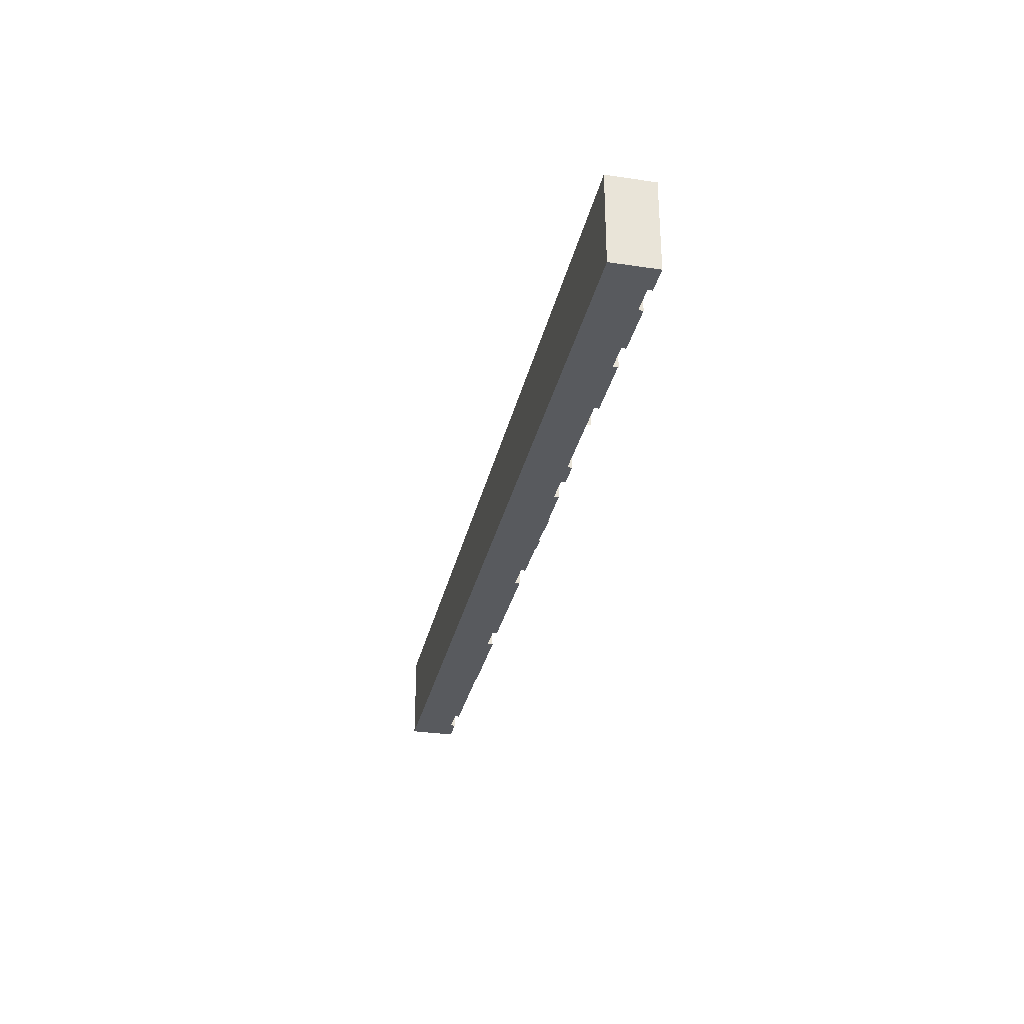
<metadata>
{"format":"obj","ext":"obj","renderer":"f3d","projection":"perspective","resolution":1024,"background":"white","views":[{"elev":-30.9,"azim":-102.1,"up":"+Y"}]}
</metadata>
<code>
o obj_0
v 332 		29.5 		51
v 283 		-20.5 		51
v 283 		-20.5 		45
v 332 		29.5 		45
v 332 		-20.5 		45
v 332 		-20.5 		51
v 332 		-50.5 		45
v 232 		-50.5 		45
v 332 		-50.5 		51
v 232 		-50.5 		51
v 332 		49.5 		45
v 332 		49.5 		51
g group_0_8273816
f 1 2 3
f 1 3 4
f 5 3 2
f 5 2 6
f 5 7 3
f 8 3 7
f 7 9 10
f 7 10 8
f 9 6 2
f 9 2 10
f 8 11 3
f 4 3 11
f 1 12 2
f 10 2 12
f 8 10 11
f 12 11 10
f 12 1 4
f 12 4 11
f 5 6 9
f 5 9 7
o obj_1
v 42 		-0.5 		45
v 42 		-0.5 		51
v 22 		-0.497 		45
v 22 		-0.497 		51
v 22 		-0.497 		51
v 22 		-0.497 		45
v -28 		49.5 		51
v -7.999 		49.5 		51
v -28 		-50.5 		45
v 22 		-0.502 		45
v 22 		-0.502 		45
v -7.999 		-50.5 		45
v 22 		-0.4995 		45
v 42 		-0.499 		45
v -7.999 		-50.5 		51
v -28 		-50.5 		51
v 22 		-0.502 		51
v 22 		-0.502 		51
v 22 		-0.4995 		51
v 42 		-0.499 		51
v -7.999 		49.5 		45
v -28 		49.5 		45
g group_1_8273816
f 15 16 17
f 15 17 18
f 16 20 17
f 32 20 16
f 19 17 20
f 23 24 22
f 13 24 23
f 21 22 24
f 26 13 15
f 13 23 15
f 25 15 23
f 24 27 28
f 24 28 21
f 28 27 30
f 29 30 27
f 32 29 14
f 31 29 16
f 32 16 29
f 27 14 29
f 26 32 14
f 26 14 13
f 20 33 34
f 20 34 19
f 31 25 23
f 31 23 29
f 19 34 18
f 19 18 17
f 16 15 25
f 16 25 31
f 29 23 22
f 29 22 30
f 33 26 15
f 33 15 18
f 33 18 34
f 32 26 33
f 32 33 20
f 22 21 28
f 22 28 30
f 13 14 24
f 27 24 14
o obj_2
v -15 		-5.5 		51
v -15 		-5.5 		45
v -15 		-20.5 		51
v -15 		-20.5 		45
v -65 		-5.5 		45
v -65 		-5.5 		51
v -65 		-20.5 		45
v -65 		-20.5 		51
g group_2_8273816
f 35 37 36
f 37 38 36
f 39 41 40
f 41 42 40
f 39 40 36
f 40 35 36
f 42 41 37
f 41 38 37
f 40 42 35
f 42 37 35
f 36 38 39
f 38 41 39
o obj_3
v -122 		-0.501 		45
v -122 		-0.501 		51
v -122 		-0.5 		51
v -122 		-0.5 		45
v -72 		-50.5 		51
v -72 		-50.5 		45
v -52 		-50.5 		45
v -52 		-50.5 		51
v -102 		-0.503 		45
v -102 		-0.503 		45
v -102 		-0.503 		51
v -102 		-0.5005 		51
v -102 		-0.503 		51
v -102 		-0.5005 		45
v -102 		-0.498 		45
v -102 		-0.498 		51
v -72 		49.5 		45
v -72 		49.5 		51
v -52 		49.5 		51
v -52 		49.5 		45
v -102 		-0.498 		51
v -102 		-0.498 		45
g group_3_8273816
f 43 44 45
f 43 45 46
f 47 48 49
f 47 49 50
f 48 51 52
f 48 52 49
f 48 44 43
f 44 48 47
f 46 45 60
f 51 53 55
f 51 55 52
f 54 56 57
f 54 57 58
f 59 60 61
f 59 61 62
f 50 49 52
f 50 52 55
f 61 60 63
f 58 63 60
f 53 51 56
f 53 56 54
f 54 58 53
f 44 53 58
f 60 45 58
f 44 58 45
f 53 47 55
f 44 47 53
f 50 55 47
f 57 59 64
f 46 59 57
f 62 64 59
f 48 43 51
f 43 46 51
f 46 57 51
f 56 51 57
f 58 57 64
f 58 64 63
f 64 62 61
f 64 61 63
f 46 60 59
o obj_4
v -15 		19.5 		51
v -15 		19.5 		45
v -15 		4.5 		51
v -15 		4.5 		45
v -65 		19.5 		45
v -65 		19.5 		51
v -65 		4.5 		45
v -65 		4.5 		51
g group_4_8273816
f 65 67 66
f 67 68 66
f 69 71 70
f 71 72 70
f 69 70 66
f 70 65 66
f 72 71 67
f 71 68 67
f 70 72 65
f 72 67 65
f 66 68 69
f 68 71 69
o obj_5
v -313 		19.5 		51
v -362 		-30.5 		51
v -362 		-50.5 		51
v -362 		49.5 		51
v -362 		19.5 		51
v -262 		49.5 		51
v -362 		-50.5 		45
v -362 		-30.5 		45
v -313 		19.5 		45
v -362 		19.5 		45
v -362 		49.5 		45
v -262 		49.5 		45
g group_5_8273816
f 75 73 74
f 76 77 73
f 75 78 73
f 76 73 78
f 81 79 80
f 82 83 81
f 83 84 81
f 79 81 84
f 83 76 78
f 83 78 84
f 84 78 79
f 75 79 78
f 74 73 81
f 74 81 80
f 75 74 80
f 75 80 79
f 82 77 76
f 82 76 83
f 82 81 73
f 82 73 77
o obj_6
v 512 		49.5 		50
v -292 		-50.5 		45
v -292 		-50.5 		50
v -363 		-50.5 		50
v -363 		-50.5 		45
v 99.98 		-50.5 		42.75
v 116.9 		-37.53 		50
v 512 		49.5 		0
v 115.2 		-41.75 		50
v 512 		-50.5 		50
v 112.4 		-45.38 		50
v 512 		-50.5 		0
v -512 		49.5 		0
v -512 		-50.5 		0
v -512 		-50.5 		50
v 115.2 		-24.25 		42.75
v -512 		49.5 		50
v 112.4 		-20.62 		42.75
v -393 		-20.5 		45
v -363 		-20.5 		45
v -363 		-20.5 		50
v -393 		-20.5 		50
v 352 		49.5 		45
v 116.9 		-28.47 		42.75
v 332 		49.5 		45
v -393 		18.5 		45
v -363 		18.5 		45
v -363 		18.5 		50
v -393 		18.5 		50
v -393 		19.5 		45
v -393 		49.5 		45
v -393 		49.5 		50
v -393 		19.5 		50
v 42 		19.5 		45
v -393 		-19.5 		45
v 83.09 		-28.47 		50
v 72 		19.5 		45
v 72 		49.5 		45
v -393 		-19.5 		50
v 42 		49.5 		45
v 108.8 		-48.16 		50
v 452 		19.5 		45
v 482 		19.5 		45
v 482 		49.5 		45
v 452 		49.5 		45
v 84.84 		-24.25 		50
v 104.5 		-49.91 		50
v 87.62 		-20.62 		50
v -363 		49.5 		50
v 100 		-50.5 		50
v 482 		18.5 		45
v -363 		49.5 		45
v 452 		18.5 		45
v -363 		19.5 		45
v -363 		19.5 		50
v 91.25 		-17.84 		50
v 201.5 		-50.5 		50
v -363 		-19.5 		45
v -363 		-19.5 		50
v -192 		49.5 		45
v 95.47 		-16.09 		50
v -400.8 		-36.75 		42.75
v 202 		-50.5 		50
v -431.2 		-36.75 		42.75
v -428.4 		-40.38 		42.75
v 393.5 		9.503 		45
v -424.8 		-43.16 		42.75
v 201.5 		-50.5 		50
v 363.5 		-20.5 		45
v -420.5 		-44.91 		42.75
v 100 		-15.5 		50
v 451 		-20.5 		45
v -416 		-45.5 		42.75
v 451 		9.503 		45
v -411.5 		-44.91 		42.75
v -262 		-20.5 		50
v -262 		-20.5 		45
v -407.2 		-43.16 		42.75
v -403.6 		-40.38 		42.75
v 452 		-50.5 		50
v 104.5 		-16.09 		50
v -393.5 		49.5 		50
v -393.5 		49.5 		45
v -221.5 		-20 		50
v -221.5 		-20 		45
v -393.5 		49.5 		45
v 108.8 		-17.84 		50
v -261.5 		-20.5 		50
v -261.5 		-20.5 		45
v 112.4 		-20.62 		50
v -398.5 		-28 		42.75
v -399.1 		-23.47 		42.75
v -393.5 		49.5 		50
v 201.5 		-20.5 		45
v -400.8 		-19.25 		42.75
v -403.6 		-15.62 		42.75
v -407.2 		-12.84 		42.75
v -411.5 		-11.09 		42.75
v -416 		-10.5 		42.75
v -420.5 		-11.09 		42.75
v -424.8 		-12.84 		42.75
v -428.4 		-15.62 		42.75
v 115.2 		-24.25 		50
v -431.2 		-19.25 		42.75
v -432.9 		-23.47 		42.75
v -433.5 		-28 		42.75
v -432.9 		-32.53 		42.75
v 202 		-20 		45
v -399.1 		-32.53 		42.75
v 202 		-20.5 		45
v 202 		-20.5 		50
v 116.9 		-28.47 		50
v -192 		49.5 		50
v -192 		49.5 		45
v -172 		29.5 		45
v -172 		29.5 		50
v 332 		-50.5 		50
v 232 		49.5 		50
v 100 		-50.5 		42.75
v 232 		49.5 		45
v 232 		19.5 		45
v 232 		19.5 		50
v 482 		-50.5 		50
v 482 		-50.5 		45
v 232 		10 		50
v 452 		-50.5 		45
v 232 		10 		45
v 332 		-50.5 		45
v 232 		-20 		45
v 332 		-50.5 		50
v 332 		-50.5 		45
v 232 		-20 		50
v 232 		-50.5 		45
v 202 		-50.5 		45
v 232 		-50.5 		50
v -226.5 		32 		42.75
v 232 		-20.5 		50
v 232 		-20.5 		45
v -261.5 		32 		42.75
v -260.9 		27.47 		42.75
v 42 		-50.5 		50
v 202 		10 		45
v 201.5 		-50.5 		45
v -259.2 		23.25 		42.75
v -256.4 		19.62 		42.75
v 201.5 		-50.5 		45
v 402 		49.5 		50
v 402 		49.5 		45
v 352 		-0.503 		45
v -122 		-50.5 		50
v 352 		-0.503 		50
v 352 		49.5 		50
v 101.5 		49.5 		50
v 131.5 		49.5 		50
v 432 		49.5 		45
v 72 		-50.5 		50
v 201.5 		-20.5 		50
v 432 		49.5 		50
v 72 		-50.5 		45
v 42 		-50.5 		45
v -122 		-50.5 		45
v -152 		-50.5 		45
v -181.5 		-50.5 		45
v -261.5 		-50.5 		45
v 117.5 		-33 		50
v -451.5 		-20 		50
v -262 		-50.5 		45
v 202 		-20 		50
v 452 		-19.5 		45
v -172 		29.5 		50
v 482 		-19.5 		45
v -452 		-50.5 		45
v -172 		29.5 		45
v 332 		49.5 		50
v -482 		-50.5 		45
v -451.5 		9.998 		50
v 202 		19.5 		50
v 202 		10 		50
v -482 		-50.5 		50
v -181.5 		-20.5 		45
v -181.5 		-20.5 		50
v 72 		-20.5 		45
v -452 		-50.5 		50
v -451.5 		-20 		50
v 72 		-20.5 		50
v 482 		-20.5 		45
v 452 		-20.5 		45
v -433.5 		-28 		50
v 42 		-20.5 		50
v 42 		-20.5 		45
v -452 		-20 		50
v -482 		-20 		50
v -482 		-20.5 		50
v -452 		-20.5 		50
v 202 		49.5 		50
v -416 		-45.5 		50
v -420.5 		-44.91 		50
v 72 		-20 		50
v -452 		19.5 		50
v -482 		19.5 		50
v 72 		-20 		45
v -482 		10 		50
v -452 		10 		50
v 42 		-20 		45
v 42 		-20 		50
v -424.8 		-43.16 		50
v -482 		49.5 		50
v 72 		10 		45
v 72 		10 		50
v 42 		10 		50
v -428.4 		-40.38 		50
v -452 		49.5 		50
v 42 		10 		45
v 363.5 		-20.5 		50
v -431.2 		-36.75 		50
v 72 		19.5 		50
v 393.5 		9.503 		50
v 42 		19.5 		50
v -400.8 		-36.75 		50
v -403.6 		-40.38 		50
v 451 		-20.5 		50
v -407.2 		-43.16 		50
v 42 		49.5 		50
v -122 		-20.5 		45
v -152 		-20.5 		45
v 451 		9.503 		50
v -411.5 		-44.91 		50
v -152 		-20 		45
v -122 		-20 		45
v -122 		45 		50
v -122 		15 		50
v -122 		14.5 		50
v -122 		-20 		50
v -432.9 		-32.53 		50
v -122 		-20.5 		50
v 72 		49.5 		50
v -122 		15 		45
v -152 		15 		45
v -432.9 		-23.47 		50
v -152 		15 		50
v 82.5 		-33 		50
v -431.2 		-19.25 		50
v -261.5 		-20 		45
v 482 		19.5 		50
v -152 		-20.5 		50
v 452 		19.5 		50
v -428.4 		-15.62 		50
v 482 		-19.5 		50
v -252.8 		16.84 		42.75
v -248.5 		15.09 		42.75
v -244 		14.5 		42.75
v 452 		-19.5 		50
v -424.8 		-12.84 		50
v -239.5 		15.09 		42.75
v 101.5 		49.5 		45
v 452 		-20.5 		50
v -235.2 		16.84 		42.75
v 482 		-20.5 		50
v -231.6 		19.62 		42.75
v -228.8 		23.25 		42.75
v -227.1 		27.47 		42.75
v 452 		18.5 		50
v 482 		18.5 		50
v 131.5 		49.5 		45
v -152 		-20 		50
v -122 		14.5 		45
v 202 		49.5 		45
v -152 		14.5 		50
v -152 		14.5 		45
v 452 		49.5 		50
v -122 		45 		45
v -152 		45 		50
v -152 		45 		45
v 482 		49.5 		50
v -244 		49.5 		42.75
v -248.5 		48.91 		42.75
v -244 		14.5 		50
v -248.5 		15.09 		50
v -252.8 		16.84 		50
v -256.4 		19.62 		50
v -259.2 		23.25 		50
v -244 		49.5 		50
v -252.8 		47.16 		42.75
v -260.9 		27.47 		50
v -256.4 		44.38 		42.75
v -259.2 		40.75 		42.75
v -260.9 		36.53 		42.75
v -227.1 		36.53 		42.75
v -261.5 		32 		50
v -228.8 		40.75 		42.75
v -231.6 		44.38 		42.75
v -235.2 		47.16 		42.75
v 87.62 		-45.38 		50
v -239.5 		48.91 		42.75
v -244 		49.5 		42.75
v -244 		49.5 		50
v -226.5 		32 		50
v 84.84 		-41.75 		50
v -227.1 		27.47 		50
v 112.4 		-45.38 		42.75
v 115.2 		-41.75 		42.75
v 116.9 		-37.53 		42.75
v 117.5 		-33 		42.75
v 83.09 		-37.53 		50
v -228.8 		23.25 		50
v 82.5 		-33 		42.75
v 83.09 		-37.53 		42.75
v 84.84 		-41.75 		42.75
v 87.62 		-45.38 		42.75
v -231.6 		19.62 		50
v -235.2 		16.84 		50
v -192 		49.5 		50
v -239.5 		15.09 		50
v 83.09 		-28.47 		42.75
v 108.8 		-17.84 		42.75
v 104.5 		-16.09 		42.75
v 100 		-15.5 		42.75
v 95.47 		-16.09 		42.75
v 91.25 		-17.84 		42.75
v 87.62 		-20.62 		42.75
v 84.84 		-24.25 		42.75
v -420.5 		-11.09 		50
v -260.9 		36.53 		50
v -393 		-50.5 		45
v -393 		-50.5 		50
v -416 		-10.5 		50
v -259.2 		40.75 		50
v -411.5 		-11.09 		50
v -256.4 		44.38 		50
v -262 		-50.5 		50
v -407.2 		-12.84 		50
v -252.8 		47.16 		50
v -261.5 		-50.5 		50
v -248.5 		48.91 		50
v -403.6 		-15.62 		50
v -181.5 		-50.5 		50
v -400.8 		-19.25 		50
v -152 		-50.5 		50
v -239.5 		48.91 		50
v -399.1 		-23.47 		50
v -235.2 		47.16 		50
v 95.47 		-49.91 		50
v 99.98 		-50.5 		50
v -398.5 		-28 		50
v -231.6 		44.38 		50
v -228.8 		40.75 		50
v 91.25 		-48.16 		50
v -399.1 		-32.53 		50
v -227.1 		36.53 		50
v -261.5 		-20 		50
v -393.5 		19.5 		50
v -393.5 		19.5 		45
v -482 		49.5 		45
v -452 		49.5 		45
v 202 		19.5 		45
v 95.47 		-49.91 		42.75
v 91.25 		-48.16 		42.75
v 108.8 		-48.16 		42.75
v 104.5 		-49.91 		42.75
v -451.5 		-20 		45
v -451.5 		9.998 		45
v -451.5 		-20 		45
v -482 		19.5 		45
v -452 		19.5 		45
v -452 		10 		45
v -482 		10 		45
v -482 		-20 		45
v -452 		-20 		45
v -452 		-20.5 		45
v -482 		-20.5 		45
g group_6_66328
f 86 87 88
f 86 88 89
f 85 96 92
f 96 85 94
f 95 141 93
f 97 98 99
f 97 99 101
f 103 104 105
f 103 105 106
f 110 111 112
f 110 112 113
f 114 115 116
f 114 116 117
f 119 110 113
f 119 113 123
f 118 121 122
f 118 122 124
f 126 127 128
f 126 128 129
f 131 141 125
f 95 125 141
f 140 145 293
f 141 131 134
f 133 136 138
f 133 138 139
f 132 140 293
f 112 111 142
f 112 142 143
f 300 293 237
f 105 104 89
f 150 153 156
f 150 156 158
f 146 193 149
f 146 149 151
f 146 151 154
f 146 154 157
f 146 157 159
f 162 163 159
f 146 159 163
f 136 359 97
f 115 136 97
f 116 115 170
f 116 170 177
f 178 348 230
f 179 180 176
f 175 176 180
f 175 180 181
f 175 181 182
f 175 182 183
f 175 183 184
f 175 184 185
f 175 185 186
f 175 186 188
f 175 188 189
f 175 189 190
f 175 190 191
f 175 191 148
f 193 175 149
f 148 149 175
f 417 173 172
f 196 141 187
f 147 194 195
f 197 198 199
f 197 199 200
f 202 204 205
f 202 205 206
f 85 332 94
f 209 211 213
f 209 213 216
f 221 222 219
f 192 213 211
f 192 211 226
f 96 208 210
f 96 210 212
f 96 212 215
f 217 96 215
f 218 96 217
f 227 96 218
f 203 96 230
f 233 235 107
f 107 235 236
f 237 145 155
f 237 155 165
f 237 165 171
f 237 171 174
f 241 252 238
f 230 96 227
f 90 96 203
f 139 112 160
f 87 105 88
f 109 215 233
f 107 109 233
f 233 215 212
f 141 237 174
f 174 187 141
f 141 196 249
f 141 249 91
f 141 91 93
f 239 212 201
f 90 243 98
f 245 98 244
f 246 98 245
f 247 98 246
f 248 98 247
f 251 98 248
f 86 98 251
f 89 98 86
f 239 233 212
f 254 257 168
f 98 408 256
f 435 250 337
f 216 252 195
f 216 195 221
f 169 168 257
f 135 137 255
f 253 255 137
f 214 109 258
f 206 261 262
f 206 262 209
f 263 99 259
f 99 98 259
f 264 265 172
f 264 172 173
f 268 278 250
f 250 278 272
f 250 272 323
f 266 269 273
f 266 273 274
f 256 259 98
f 265 264 420
f 275 276 277
f 275 277 278
f 152 147 241
f 147 195 241
f 195 252 241
f 252 262 238
f 262 261 238
f 279 238 261
f 283 284 286
f 283 286 287
f 282 285 288
f 282 288 289
f 263 277 99
f 277 276 99
f 276 286 99
f 101 99 286
f 101 286 284
f 101 284 291
f 235 231 236
f 200 199 257
f 200 257 254
f 292 293 294
f 292 294 297
f 287 275 260
f 268 260 275
f 267 318 278
f 275 278 268
f 283 287 260
f 260 166 283
f 298 153 150
f 298 150 301
f 299 267 295
f 300 121 118
f 300 118 302
f 164 298 201
f 233 231 235
f 318 267 299
f 290 295 267
f 225 274 273
f 214 258 209
f 216 214 209
f 221 214 216
f 219 214 221
f 206 209 258
f 202 206 258
f 239 201 242
f 297 294 289
f 297 289 288
f 282 289 273
f 282 273 269
f 305 156 153
f 305 153 298
f 124 307 302
f 124 302 118
f 308 309 246
f 300 302 294
f 300 294 293
f 306 409 304
f 158 310 301
f 158 301 150
f 269 266 240
f 280 409 311
f 312 313 353
f 233 232 231
f 293 292 285
f 293 285 282
f 315 302 314
f 294 302 316
f 317 319 273
f 225 273 319
f 234 225 319
f 273 289 317
f 289 294 317
f 316 317 294
f 315 316 302
f 307 314 302
f 272 278 318
f 320 122 121
f 320 121 300
f 288 285 292
f 288 292 297
f 315 321 322
f 315 322 324
f 310 158 156
f 310 156 305
f 308 319 329
f 308 329 309
f 328 127 126
f 328 126 330
f 331 250 326
f 323 326 250
f 120 130 269
f 325 120 269
f 240 325 269
f 282 269 130
f 130 132 282
f 293 282 132
f 145 237 293
f 320 300 237
f 92 96 97
f 98 97 96
f 332 255 253
f 332 253 336
f 332 336 340
f 332 340 342
f 220 223 224
f 220 224 228
f 220 228 229
f 220 229 333
f 220 333 334
f 220 334 335
f 220 335 338
f 220 338 341
f 220 341 343
f 344 345 343
f 220 343 345
f 328 330 346
f 328 346 347
f 157 154 281
f 157 281 280
f 270 342 340
f 270 340 271
f 317 313 312
f 317 312 349
f 281 154 151
f 281 151 290
f 135 347 346
f 135 346 137
f 350 316 352
f 350 352 353
f 279 351 238
f 164 340 305
f 340 336 305
f 310 305 336
f 336 346 310
f 242 301 330
f 354 242 330
f 290 151 149
f 290 149 295
f 129 354 330
f 129 330 126
f 355 314 356
f 355 356 357
f 107 236 232
f 231 232 236
f 148 299 295
f 148 295 149
f 357 356 324
f 357 324 322
f 258 109 204
f 258 204 202
f 347 85 328
f 332 85 347
f 342 94 332
f 207 94 342
f 358 328 85
f 336 137 346
f 253 137 336
f 148 318 299
f 309 329 246
f 307 124 197
f 164 271 340
f 122 320 339
f 237 339 320
f 353 352 349
f 312 353 349
f 358 128 127
f 358 127 328
f 354 129 242
f 163 304 303
f 163 303 146
f 314 355 321
f 314 321 315
f 85 128 358
f 255 332 135
f 347 135 332
f 319 308 234
f 316 350 313
f 316 313 317
f 368 133 365
f 162 306 304
f 162 304 163
f 159 311 306
f 159 306 162
f 369 220 367
f 370 220 369
f 360 367 220
f 371 220 370
f 223 220 371
f 359 360 220
f 372 378 220
f 374 378 372
f 375 378 374
f 376 378 375
f 379 220 378
f 359 220 379
f 311 159 157
f 311 157 280
f 191 318 148
f 392 382 377
f 318 191 190
f 318 190 272
f 388 382 392
f 189 323 272
f 189 272 190
f 386 390 385
f 387 390 386
f 108 390 387
f 384 385 390
f 384 390 391
f 384 391 392
f 384 392 393
f 188 326 323
f 188 323 189
f 395 434 394
f 186 331 326
f 186 326 188
f 397 434 395
f 359 136 366
f 398 120 325
f 185 337 331
f 185 331 186
f 361 434 397
f 108 100 390
f 100 102 390
f 398 390 102
f 398 102 399
f 398 399 400
f 398 400 401
f 398 401 402
f 398 402 403
f 398 403 404
f 398 404 405
f 184 406 337
f 184 337 185
f 103 408 89
f 410 406 183
f 406 184 183
f 396 144 380
f 343 394 344
f 411 133 407
f 106 409 408
f 106 408 103
f 410 183 412
f 182 412 183
f 89 88 105
f 341 394 343
f 161 251 414
f 161 414 160
f 181 415 412
f 181 412 182
f 417 248 173
f 338 397 341
f 180 419 415
f 180 415 181
f 379 380 144
f 384 95 93
f 247 420 264
f 133 416 418
f 133 418 366
f 179 421 419
f 179 419 180
f 397 338 335
f 329 422 246
f 442 125 384
f 245 234 308
f 176 424 421
f 176 421 179
f 425 396 423
f 380 423 396
f 426 427 90
f 429 396 425
f 175 428 424
f 175 424 176
f 430 396 429
f 198 124 97
f 197 124 198
f 92 97 124
f 92 124 122
f 92 122 339
f 92 339 348
f 238 351 348
f 92 348 351
f 92 351 204
f 92 204 109
f 92 109 107
f 92 107 232
f 92 232 239
f 242 129 239
f 92 239 129
f 92 129 128
f 92 128 85
f 193 432 428
f 193 428 175
f 433 396 430
f 120 398 130
f 405 130 398
f 133 366 136
f 393 377 431
f 432 193 303
f 146 303 193
f 381 396 433
f 130 405 132
f 404 132 405
f 437 438 97
f 170 115 97
f 359 379 97
f 379 144 97
f 144 198 97
f 95 384 125
f 383 396 381
f 389 396 383
f 434 396 394
f 389 394 396
f 167 166 445
f 140 132 404
f 131 125 442
f 167 170 97
f 166 167 438
f 438 167 97
f 203 134 131
f 97 101 437
f 291 437 101
f 260 445 166
f 402 145 140
f 361 362 434
f 362 363 434
f 363 364 434
f 364 365 434
f 133 434 365
f 296 166 438
f 380 379 378
f 141 230 339
f 170 167 436
f 167 445 436
f 408 98 89
f 177 170 436
f 177 436 435
f 409 267 408
f 267 256 408
f 96 90 98
f 401 155 145
f 401 145 402
f 248 417 414
f 248 414 251
f 115 114 138
f 115 138 136
f 147 218 194
f 139 138 114
f 139 114 117
f 246 422 420
f 246 420 247
f 112 143 160
f 143 105 160
f 87 160 105
f 133 139 160
f 133 160 434
f 133 368 373
f 133 373 407
f 413 133 411
f 416 133 413
f 155 401 165
f 400 165 401
f 111 110 119
f 111 119 142
f 217 219 222
f 306 311 409
f 281 267 280
f 290 267 281
f 409 280 267
f 399 171 165
f 399 165 400
f 143 142 119
f 143 119 123
f 171 399 174
f 102 174 399
f 104 103 89
f 250 331 337
f 342 270 207
f 410 435 406
f 174 102 187
f 100 187 102
f 161 160 87
f 431 240 426
f 427 426 240
f 108 196 187
f 108 187 100
f 361 335 362
f 334 362 335
f 108 387 196
f 377 240 431
f 333 363 362
f 333 362 334
f 348 178 241
f 348 241 238
f 141 339 237
f 377 393 392
f 363 333 364
f 229 364 333
f 241 178 227
f 241 227 152
f 206 205 439
f 206 439 261
f 391 388 392
f 303 409 432
f 216 213 192
f 216 192 252
f 228 365 364
f 228 364 229
f 390 325 391
f 388 391 325
f 222 221 195
f 222 195 194
f 211 209 262
f 211 262 226
f 337 406 435
f 412 113 410
f 415 113 412
f 419 113 415
f 365 228 368
f 224 368 228
f 164 210 271
f 351 279 261
f 351 261 439
f 296 283 166
f 325 390 398
f 226 262 252
f 226 252 192
f 208 207 270
f 421 113 419
f 424 106 421
f 368 224 223
f 368 223 373
f 214 215 109
f 249 196 387
f 409 106 432
f 428 432 106
f 303 304 409
f 223 407 373
f 225 244 274
f 249 387 91
f 386 91 387
f 143 123 106
f 143 106 105
f 243 240 266
f 139 117 113
f 139 113 112
f 87 86 161
f 381 372 220
f 91 386 93
f 385 93 386
f 123 421 106
f 424 428 106
f 113 421 123
f 435 410 113
f 113 117 435
f 117 116 435
f 177 435 116
f 227 178 230
f 381 220 383
f 345 383 220
f 93 385 384
f 168 434 172
f 217 222 194
f 217 194 218
f 383 345 389
f 344 389 345
f 434 160 172
f 417 172 160
f 394 389 344
f 254 168 265
f 172 265 168
f 208 270 271
f 208 271 210
f 251 161 86
f 341 395 394
f 420 422 265
f 422 329 265
f 160 414 417
f 247 264 173
f 247 173 248
f 397 395 341
f 245 308 246
f 243 266 274
f 243 274 244
f 397 335 361
f 242 201 301
f 298 301 201
f 403 140 404
f 144 396 327
f 90 440 426
f 305 298 164
f 140 403 402
f 426 440 441
f 426 441 431
f 371 407 223
f 310 346 301
f 346 330 301
f 441 393 431
f 370 411 407
f 370 407 371
f 317 349 329
f 317 329 319
f 411 370 413
f 369 413 370
f 315 324 352
f 315 352 316
f 443 131 442
f 307 197 314
f 367 416 413
f 367 413 369
f 131 443 203
f 360 418 416
f 360 416 367
f 349 352 265
f 329 349 265
f 254 265 352
f 352 324 254
f 200 254 324
f 324 356 200
f 197 200 356
f 356 314 197
f 393 441 440
f 393 440 90
f 393 90 203
f 393 203 443
f 393 443 442
f 393 442 384
f 90 427 243
f 240 243 427
f 359 366 360
f 418 360 366
f 436 444 250
f 436 250 435
f 378 423 380
f 446 444 445
f 436 445 444
f 250 444 446
f 250 446 268
f 446 445 260
f 446 260 268
f 388 240 382
f 377 382 240
f 423 378 425
f 376 425 378
f 437 447 448
f 437 448 438
f 283 448 447
f 283 447 284
f 325 240 388
f 375 429 425
f 375 425 376
f 449 450 451
f 449 451 452
f 203 230 134
f 275 452 451
f 275 451 276
f 141 134 230
f 429 375 430
f 374 430 375
f 453 454 259
f 453 259 256
f 218 147 152
f 218 152 227
f 454 453 278
f 454 278 277
f 372 433 430
f 372 430 374
f 450 449 287
f 450 287 286
f 372 381 433
f 210 164 201
f 210 201 212
f 447 437 291
f 447 291 284
f 434 327 396
f 94 207 208
f 94 208 96
f 451 450 286
f 451 286 276
f 434 168 327
f 169 327 168
f 259 454 277
f 259 277 263
f 215 214 219
f 215 219 217
f 296 438 448
f 296 448 283
f 244 225 234
f 244 234 245
f 287 449 452
f 287 452 275
f 244 98 243
f 278 453 256
f 278 256 267
f 257 199 169
f 199 198 169
f 144 169 198
f 144 327 169
f 233 239 232
f 322 321 355
f 322 355 357
f 353 313 350
f 339 230 348
f 439 205 204
f 439 204 351

</code>
